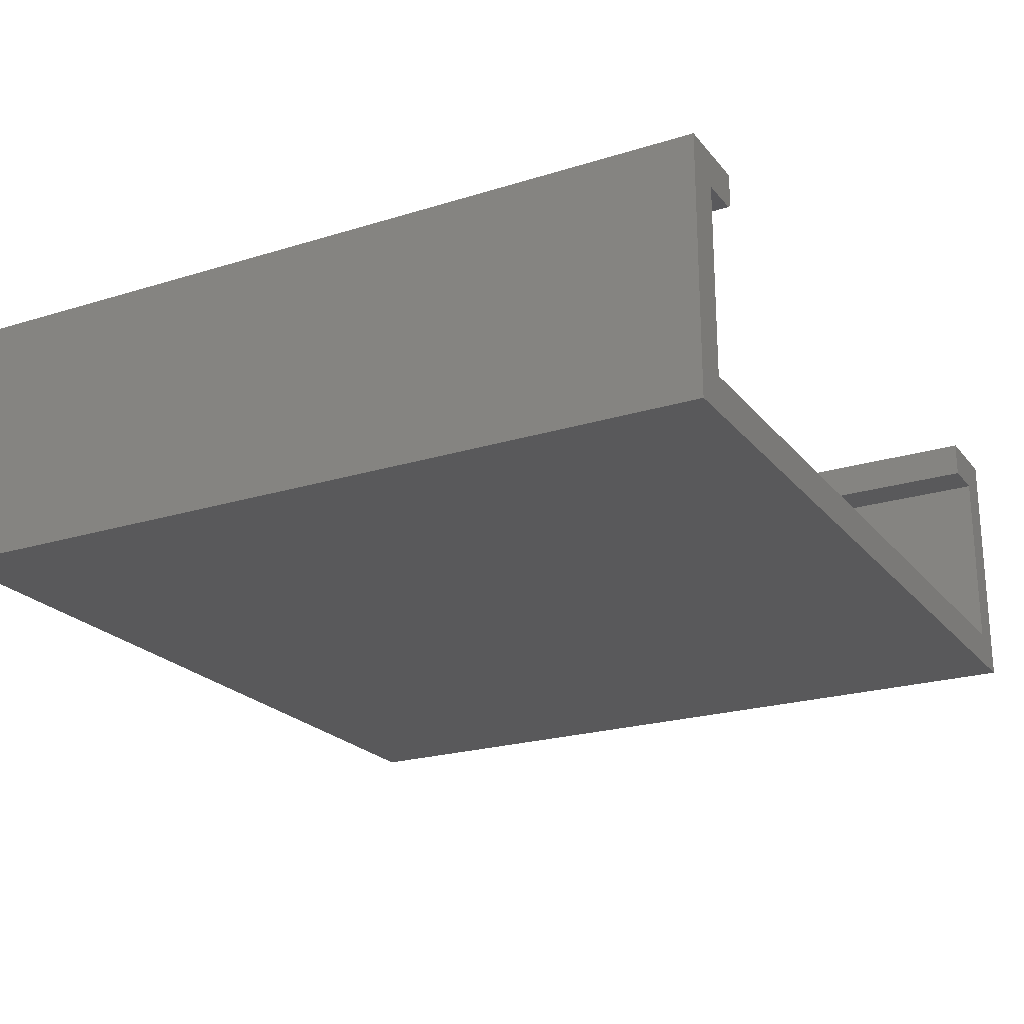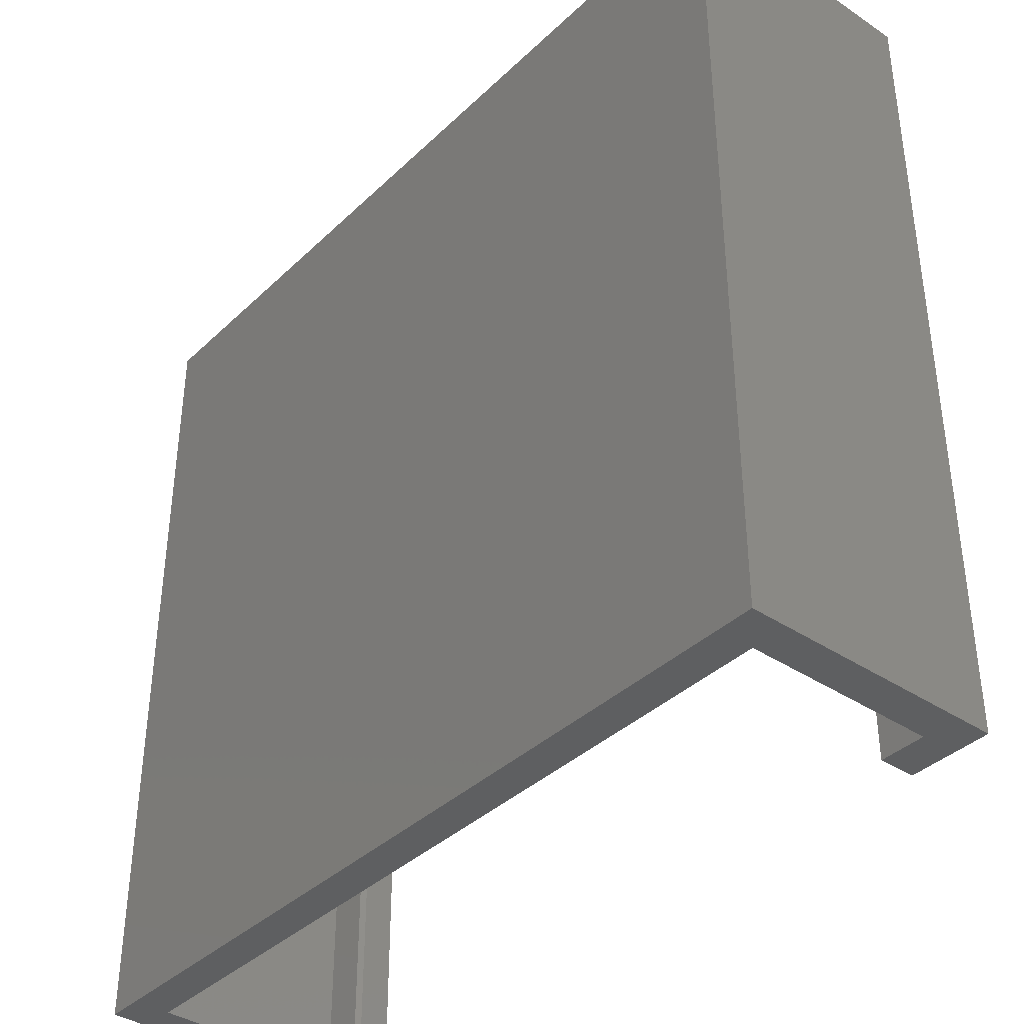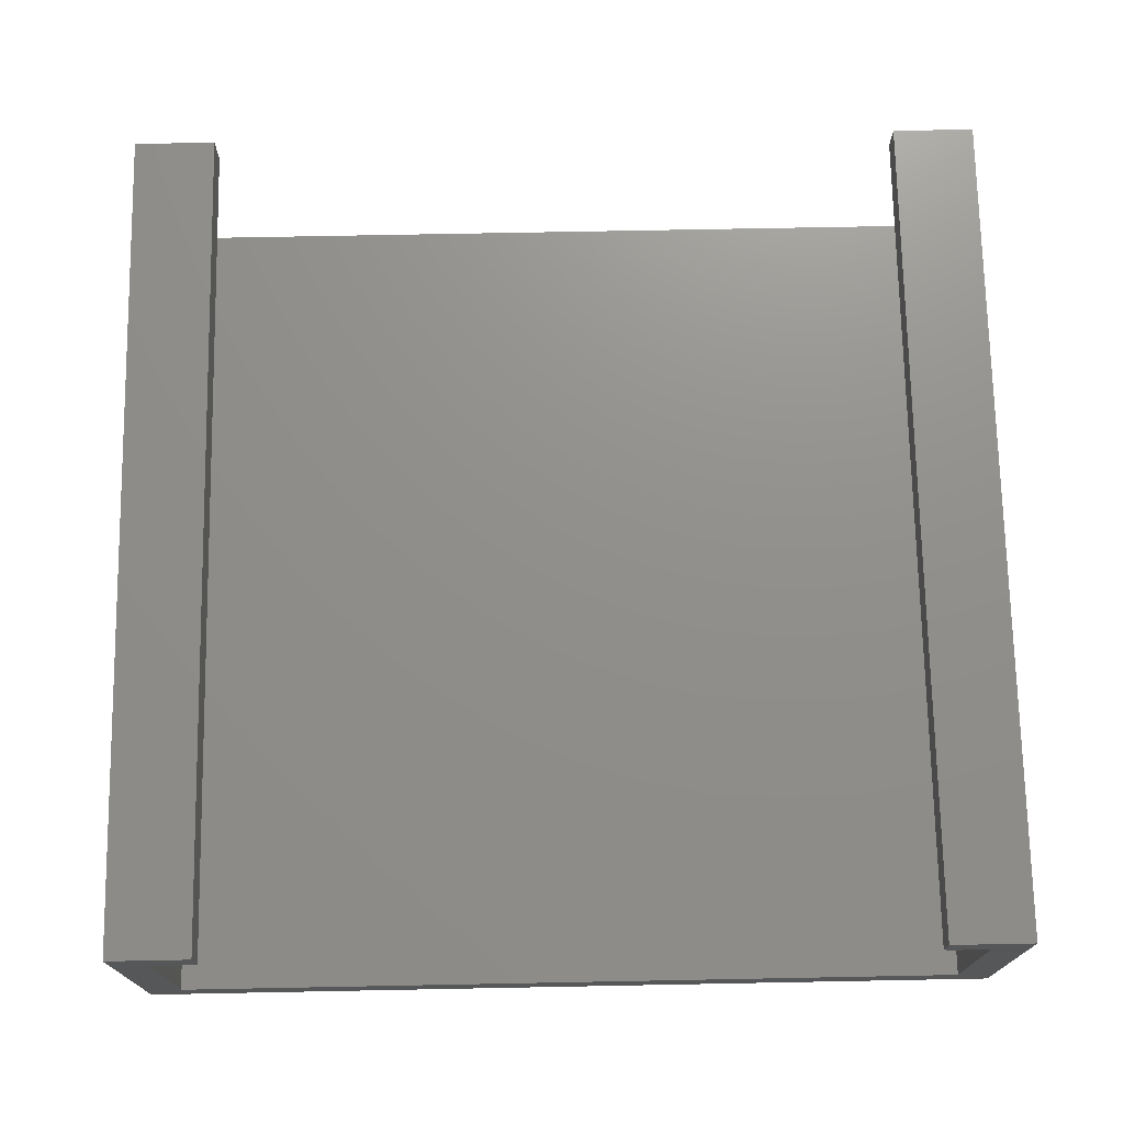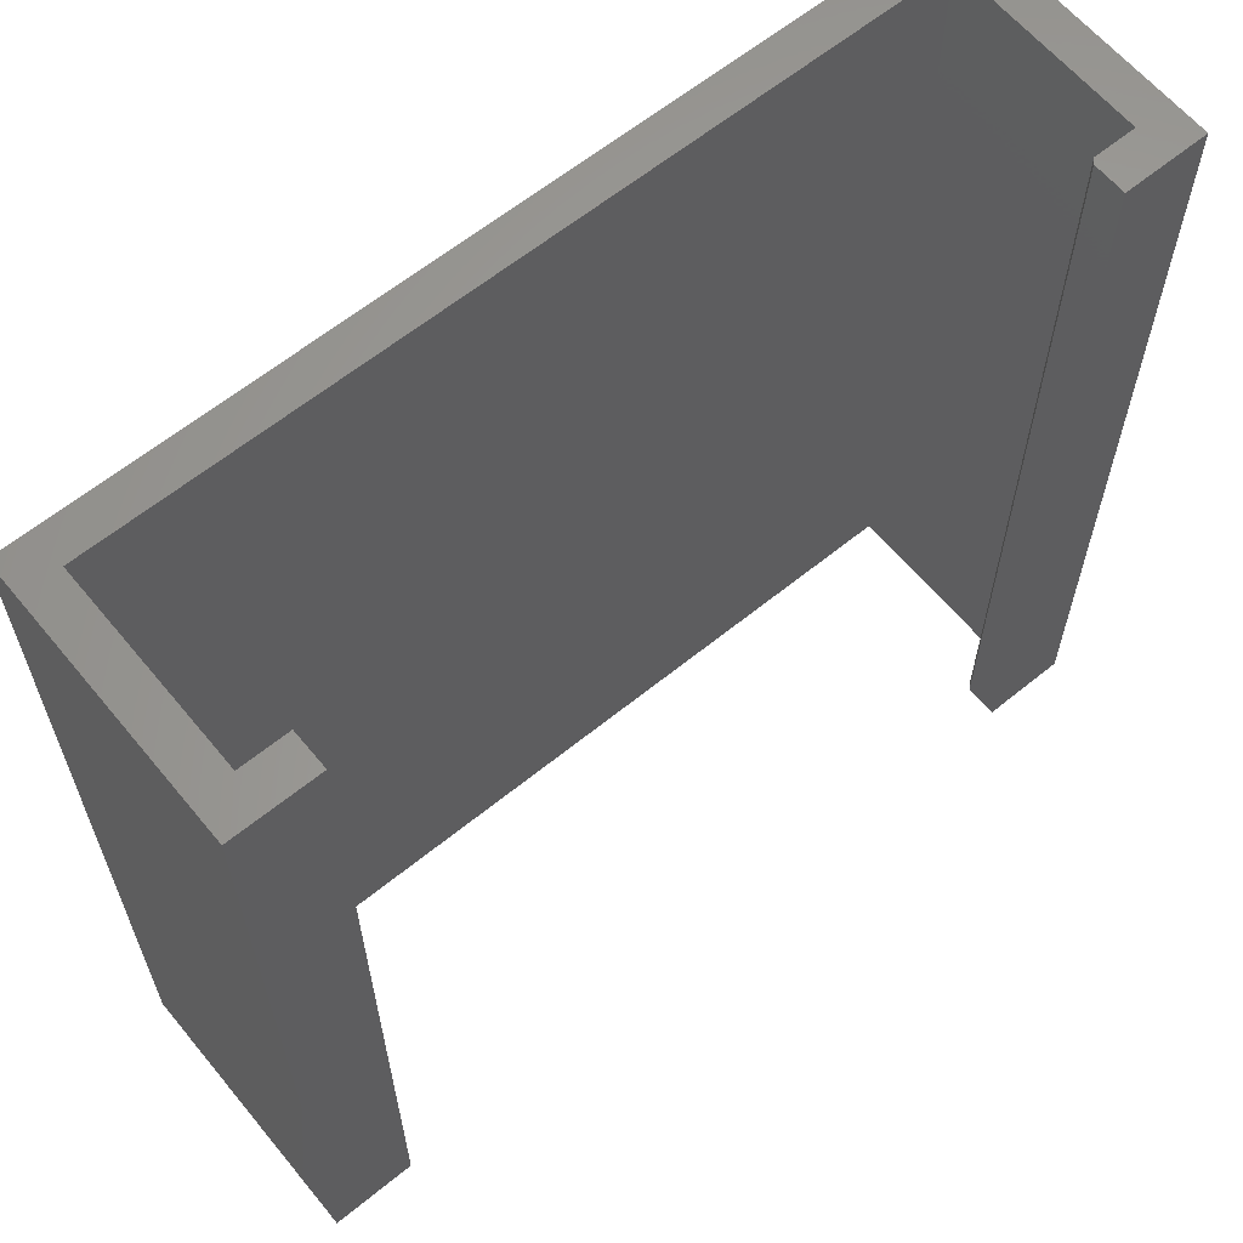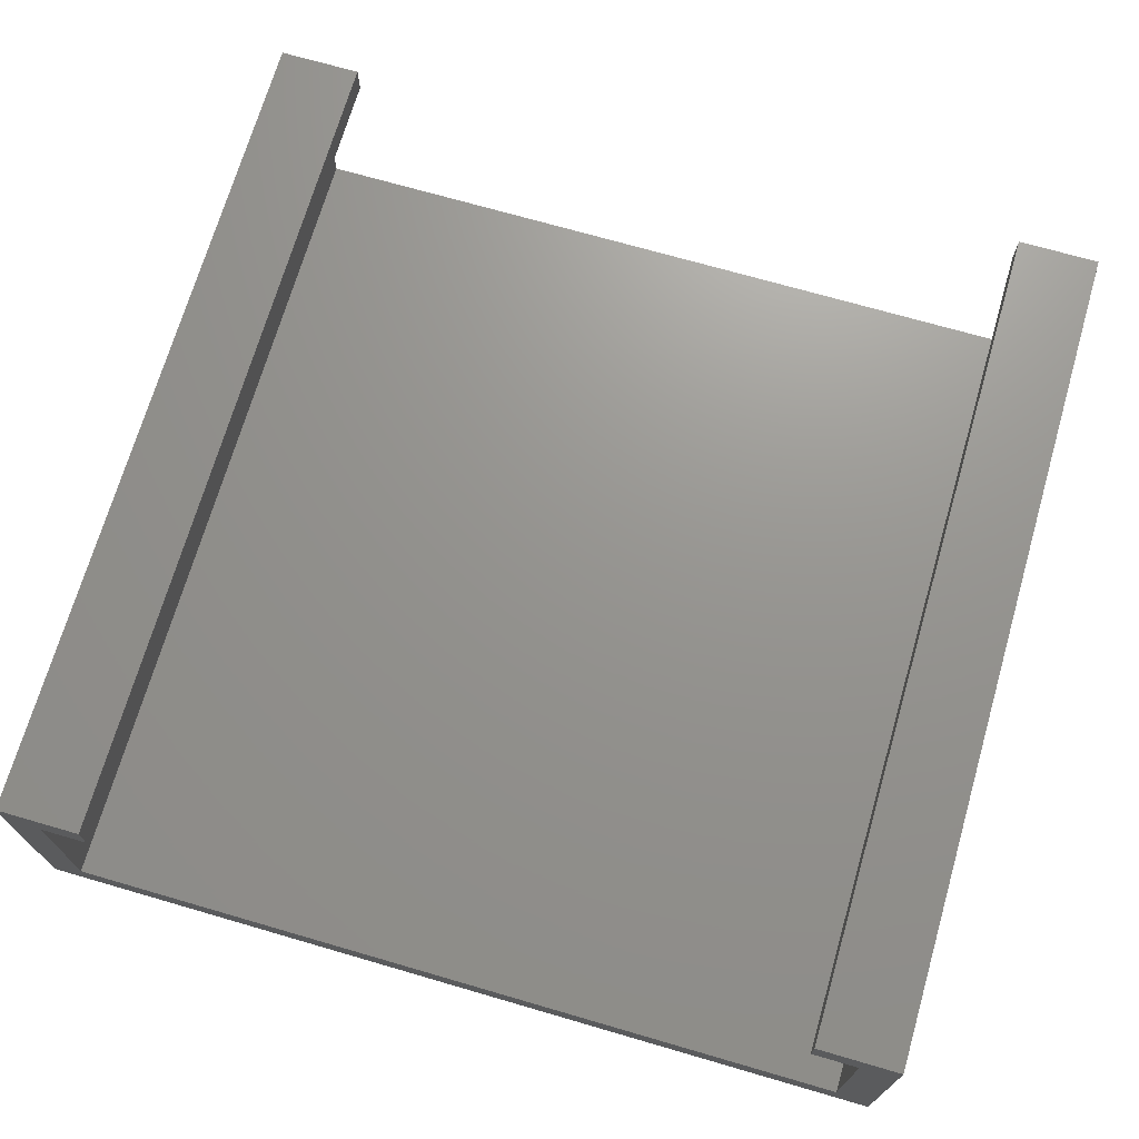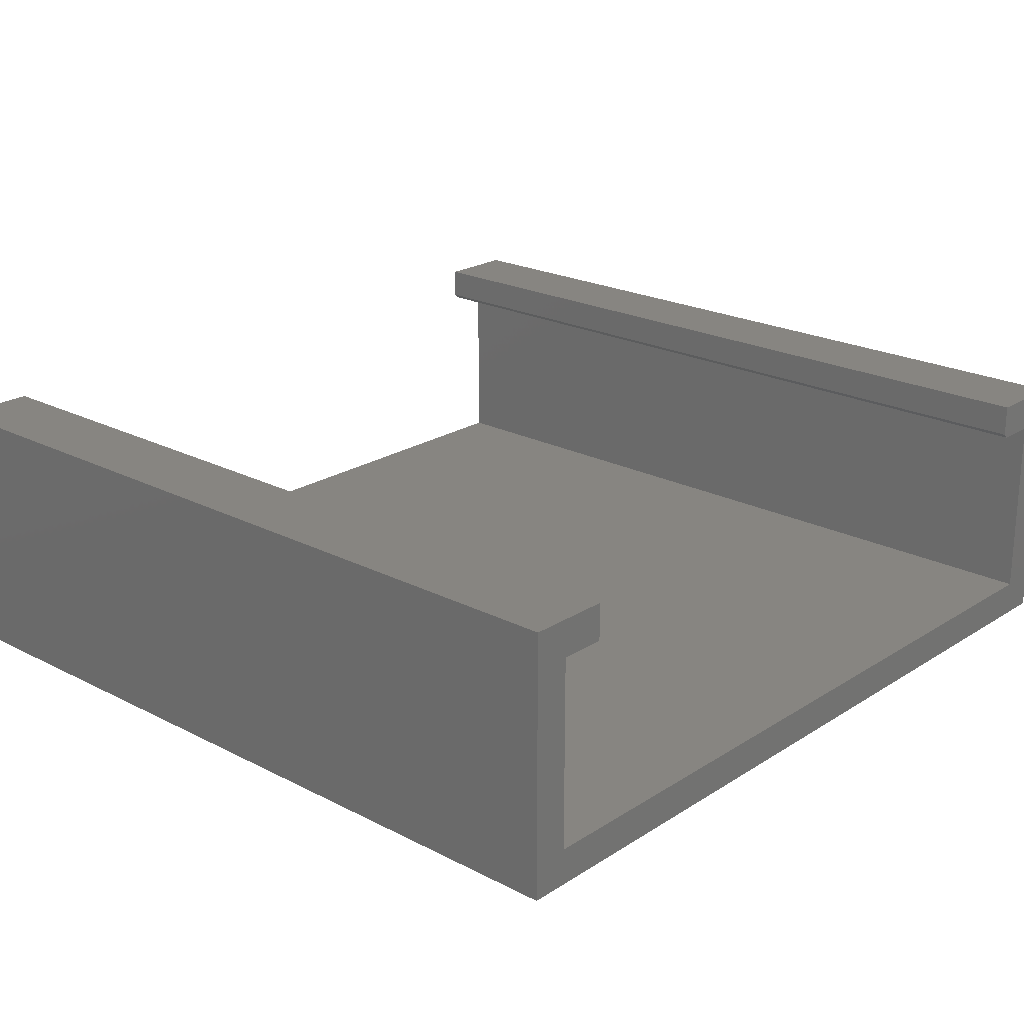
<metadata>
{"format":"stl","ext":"stl","renderer":"f3d","projection":"perspective","resolution":1024,"background":"white","views":[{"elev":-22.3,"azim":-61.7,"up":"+Y"},{"elev":-38.3,"azim":49.8,"up":"+Z"},{"elev":72.8,"azim":178.9,"up":"+Y"},{"elev":62.4,"azim":140.5,"up":"+Z"},{"elev":70.9,"azim":16.2,"up":"+Y"},{"elev":21.9,"azim":132.0,"up":"+Y"}]}
</metadata>
<code>
# stl→obj: 26 verts, 48 faces
v -0.6079 0.34 0.7266
v -0.6868 0.3322 0.7266
v -0.6157 0.3322 0.7266
v 0.6079 0.3954 0.7266
v 0.6079 0.3322 0.7266
v 0.75 0.3954 0.7266
v 0.6868 0.3322 0.7266
v 0.75 -0.0625 0.7266
v 0.6868 0.0006579 0.7266
v -0.75 -0.0625 0.7266
v -0.6868 0.0006579 0.7266
v -0.75 0.3954 0.7266
v -0.6079 0.3954 0.7266
v -0.6157 0.3322 -0.7266
v -0.6868 0.3322 -0.7266
v -0.6079 0.34 -0.7266
v 0.75 -0.0625 -0.7266
v 0.6868 0.3322 -0.7266
v 0.75 0.3954 -0.7266
v 0.6079 0.3322 -0.7266
v 0.6079 0.3954 -0.7266
v 0.6868 0.0006579 -0.7266
v -0.75 -0.0625 -0.7266
v -0.6868 0.0006579 -0.7266
v -0.75 0.3954 -0.7266
v -0.6079 0.3954 -0.7266
f 1 2 3
f 4 5 6
f 6 5 7
f 6 7 8
f 8 7 9
f 8 9 10
f 10 9 11
f 10 11 12
f 12 11 2
f 12 2 13
f 13 2 1
f 14 15 16
f 17 18 19
f 19 18 20
f 19 20 21
f 18 17 22
f 22 17 23
f 22 23 24
f 24 23 25
f 24 25 15
f 15 25 26
f 15 26 16
f 16 26 1
f 1 26 13
f 15 14 2
f 2 14 3
f 14 16 3
f 3 16 1
f 25 23 12
f 12 23 10
f 13 26 12
f 12 26 25
f 24 15 11
f 11 15 2
f 22 24 9
f 9 24 11
f 18 22 7
f 7 22 9
f 20 18 5
f 5 18 7
f 21 20 4
f 4 20 5
f 6 19 4
f 4 19 21
f 17 19 8
f 8 19 6
f 10 23 8
f 8 23 17

</code>
